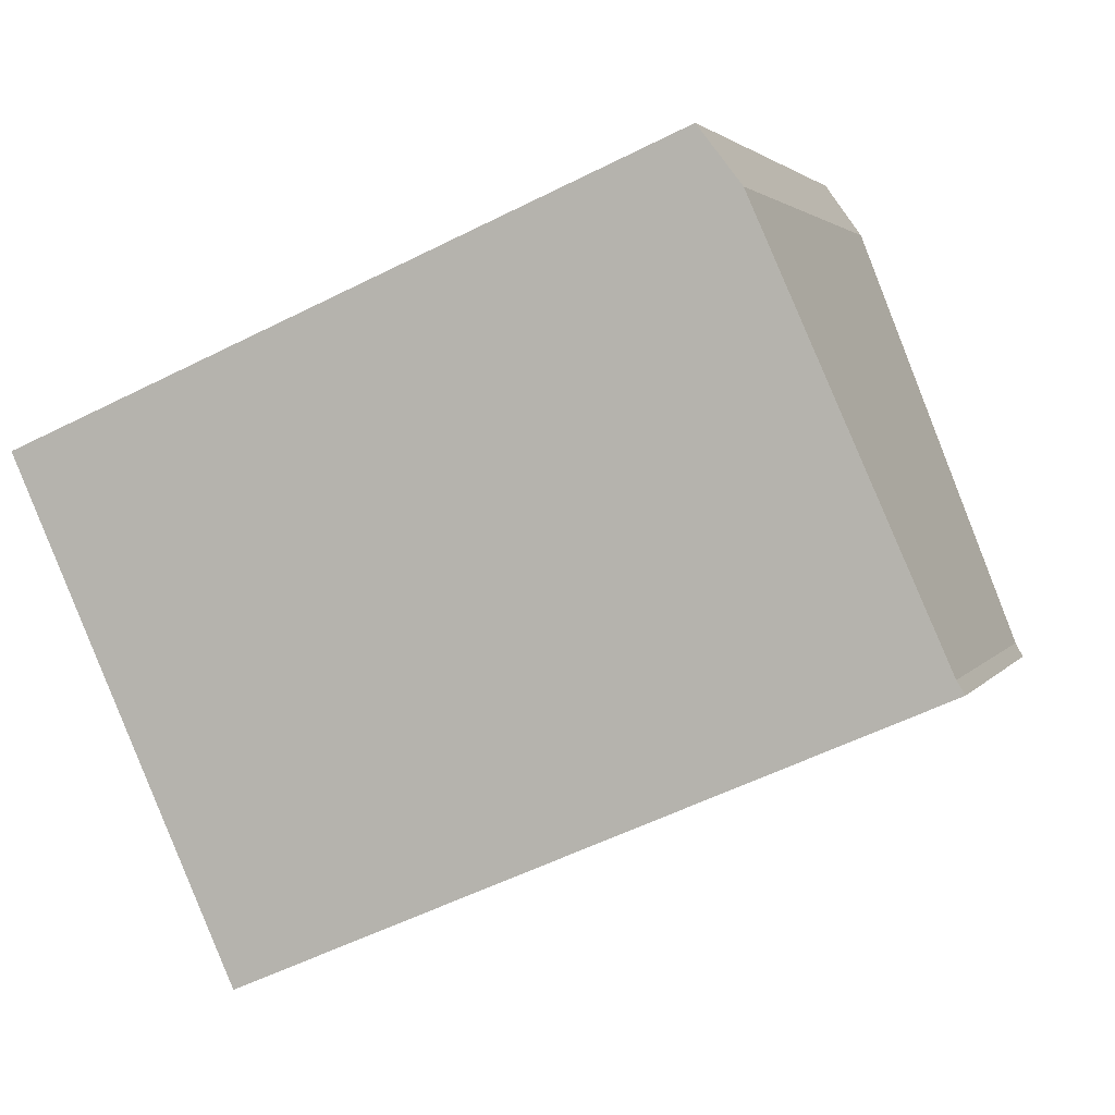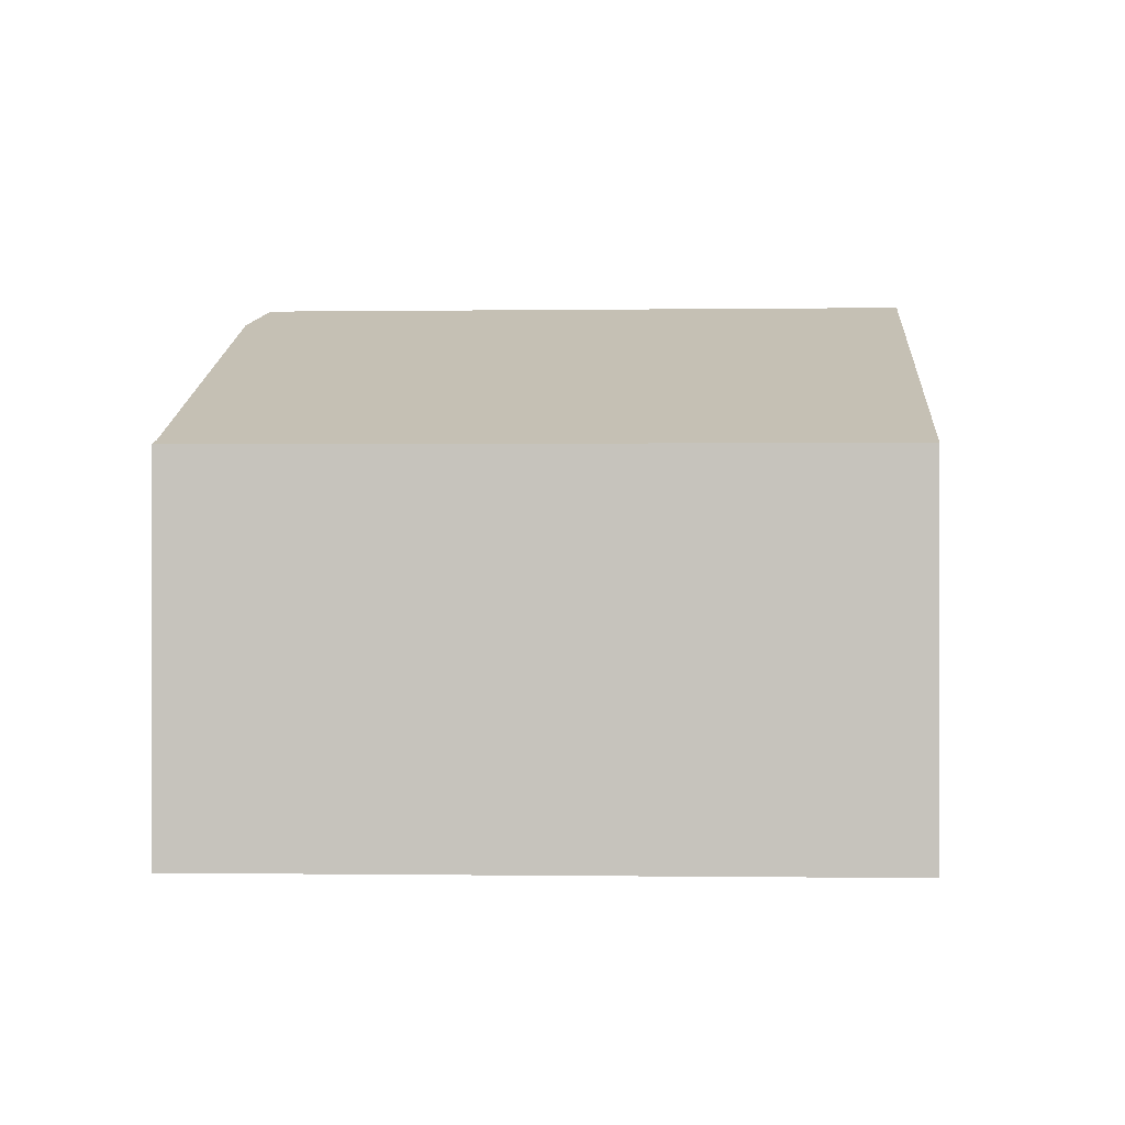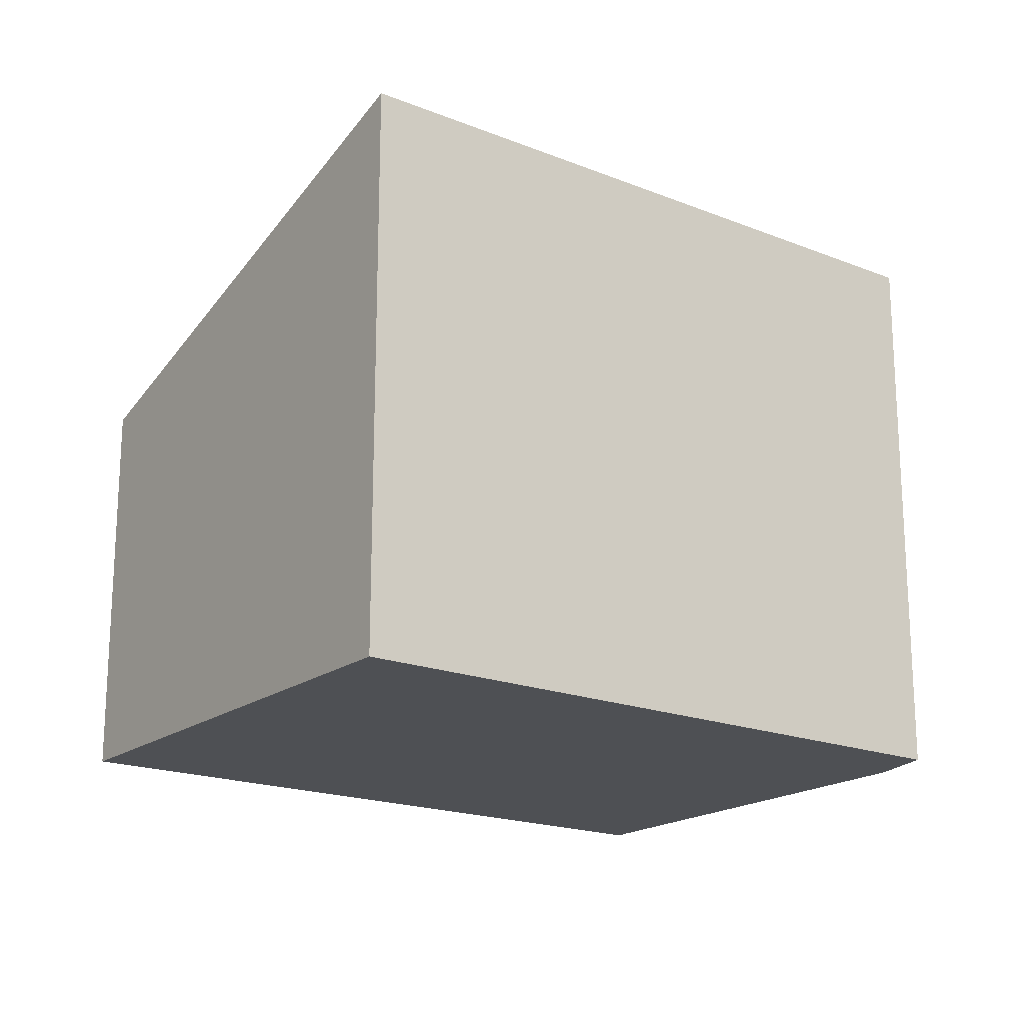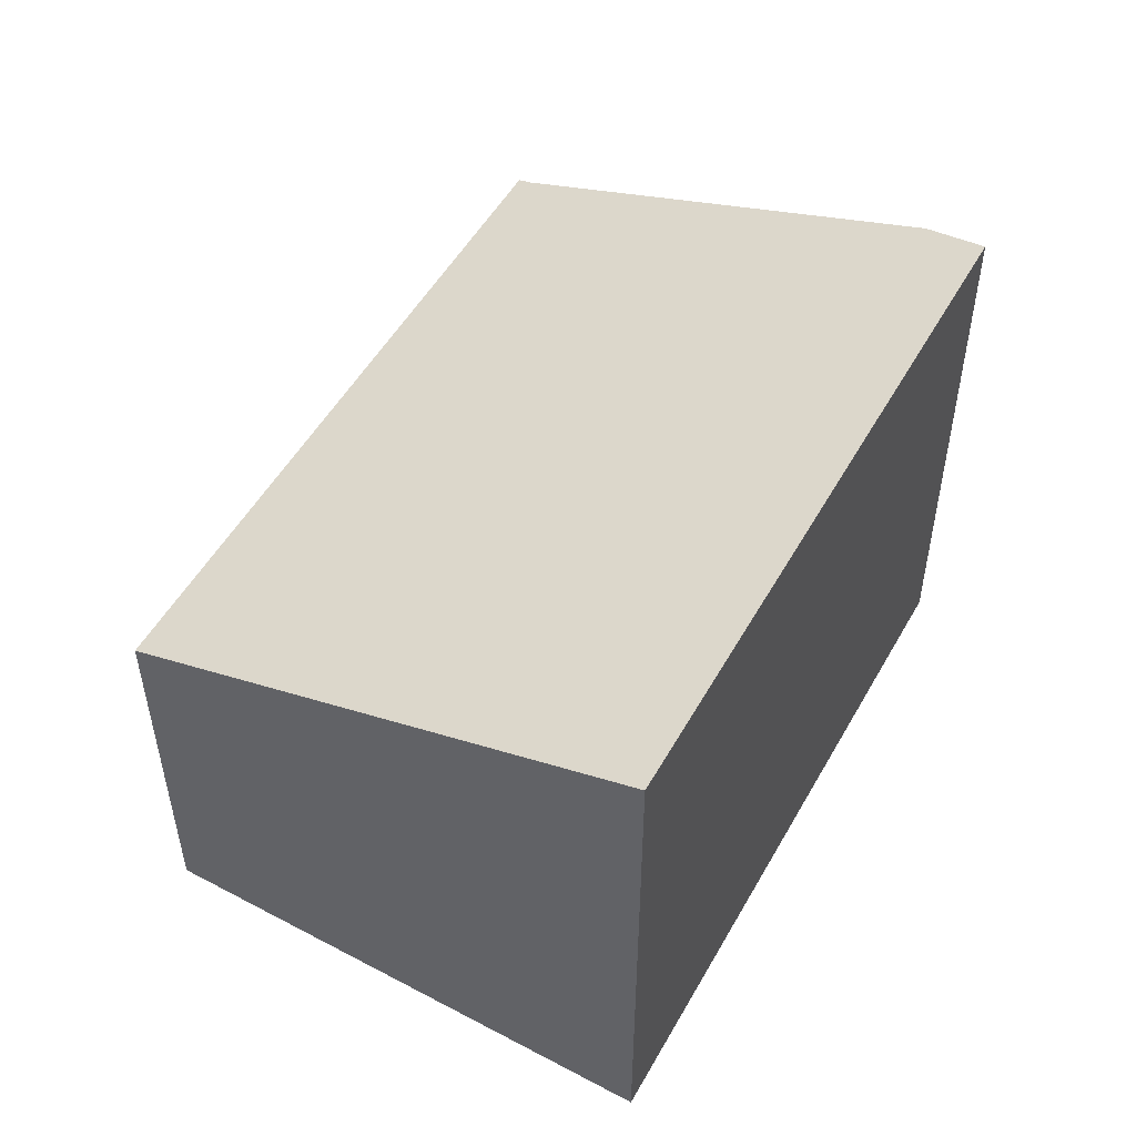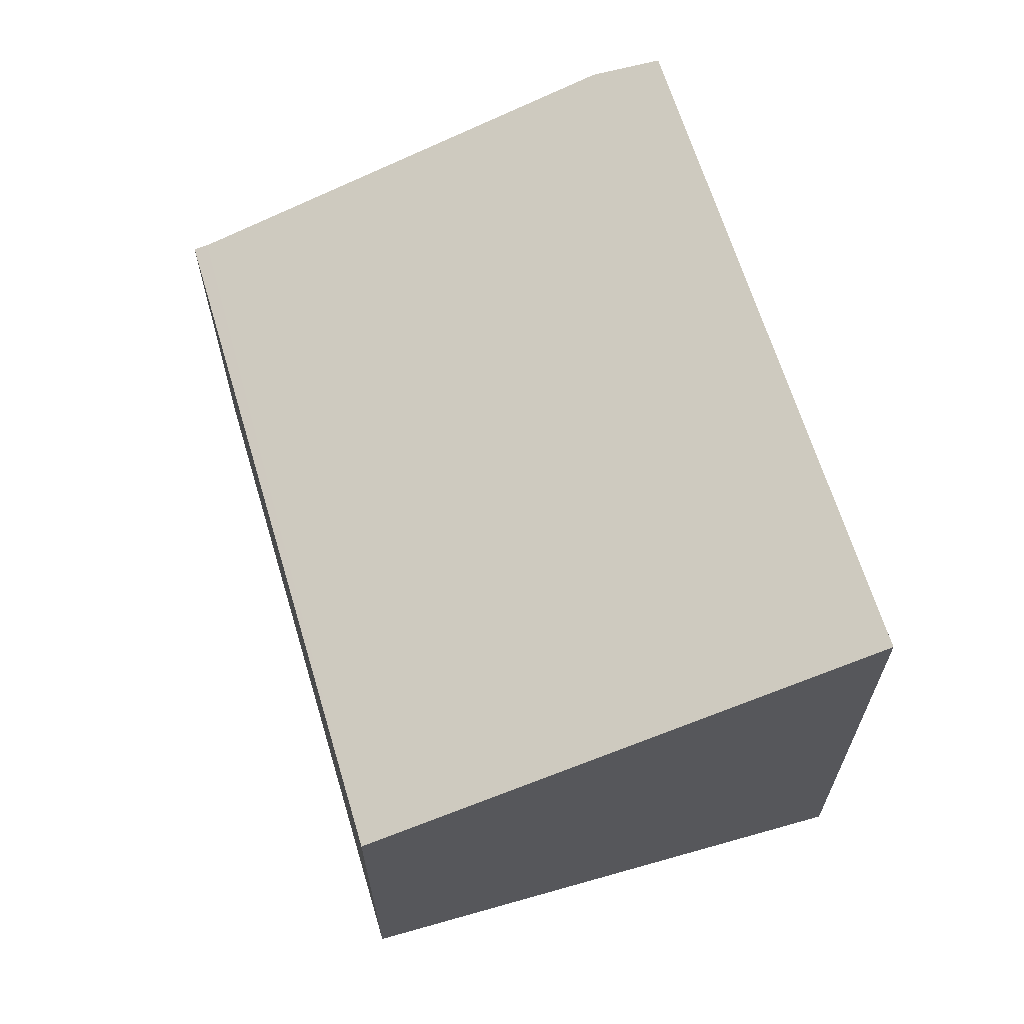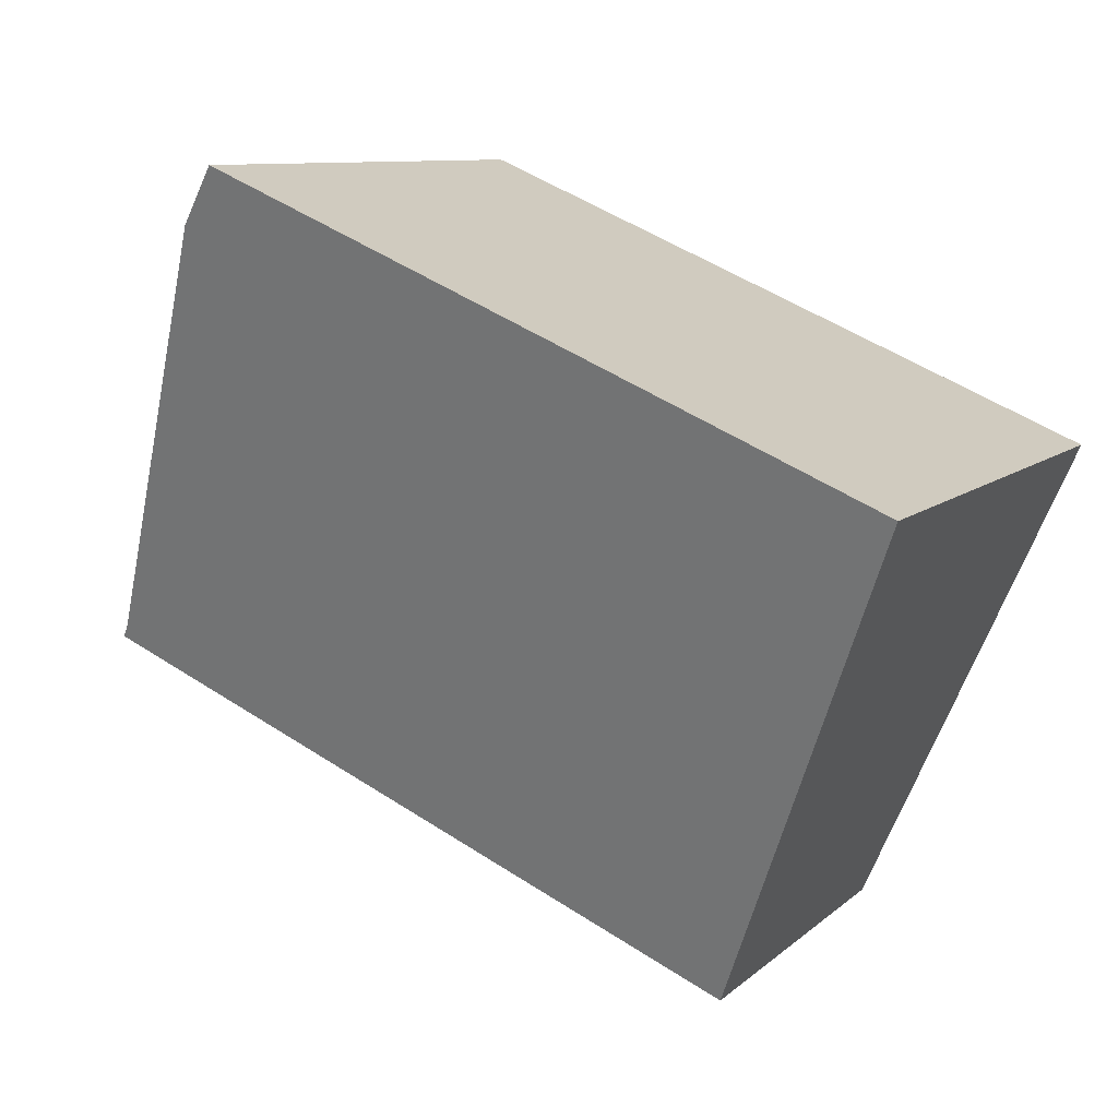
<metadata>
{"format":"obj","ext":"obj","renderer":"f3d","projection":"perspective","resolution":1024,"background":"white","views":[{"elev":2.7,"azim":17.1,"up":"+Z"},{"elev":0.3,"azim":159.3,"up":"+Y"},{"elev":-18.8,"azim":-60.2,"up":"+Y"},{"elev":52.2,"azim":-84.5,"up":"+Y"},{"elev":65.9,"azim":-130.2,"up":"+Y"},{"elev":9.4,"azim":-154.0,"up":"+Z"}]}
</metadata>
<code>
v  1.594 2.856 -3.534
v  6.321 2.891 -1.359
v  6.377 2.856 -1.451
v  5.007 3.952 1.618
v  4.703 4.11 2.014
v  0 4.12 2.523e-16
v  5.007 -9.907e-17 1.618
v  6.321 8.321e-17 -1.359
v  6.377 8.885e-17 -1.451
v  4.703 -1.233e-16 2.014
v  1.594 2.164e-16 -3.534
v  0 0 0
g defaultobject
f 1 2 3
f 2 1 4
f 4 1 5
f 5 1 6
f 7 2 4
f 2 7 8
f 8 3 2
f 3 8 9
f 10 4 5
f 4 10 7
f 9 1 3
f 1 9 11
f 1 12 6
f 12 1 11
f 12 5 6
f 5 12 10
f 8 11 9
f 11 8 7
f 11 7 12
f 12 7 10

</code>
